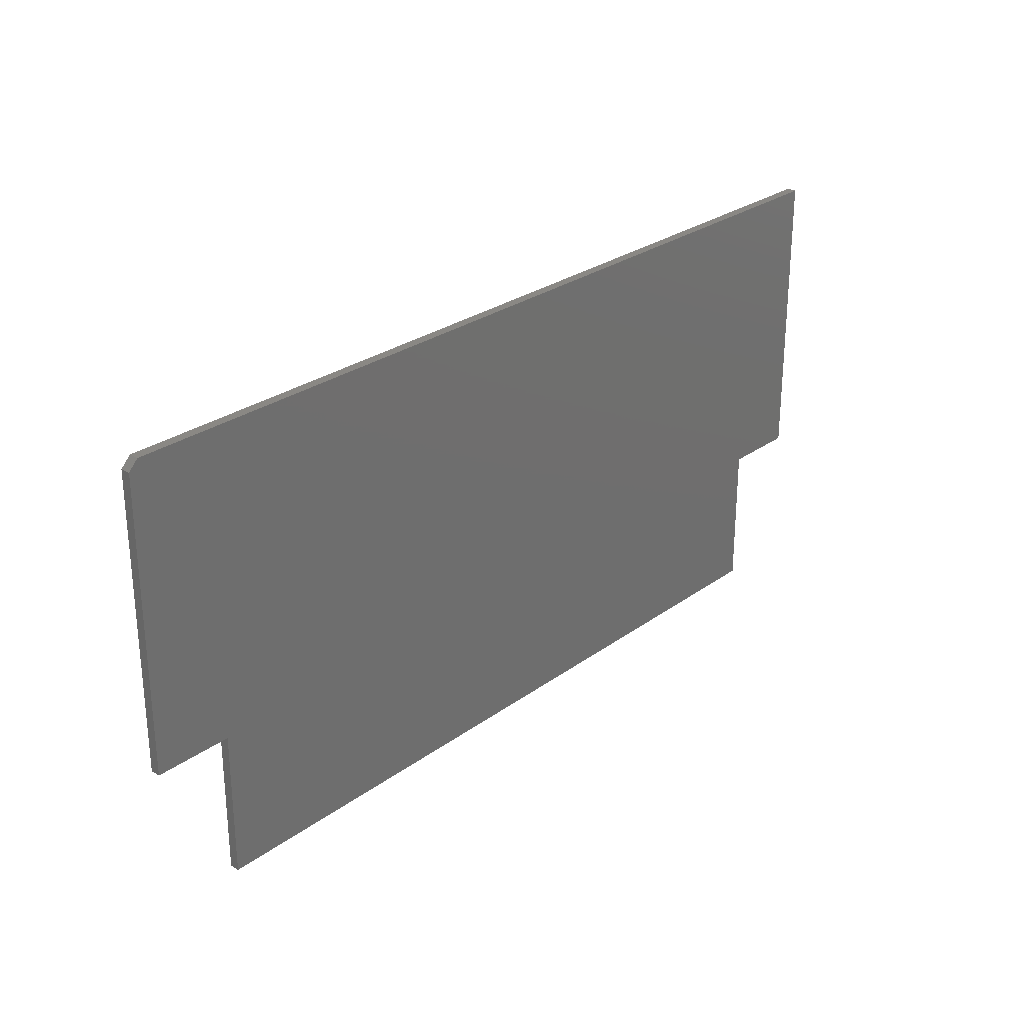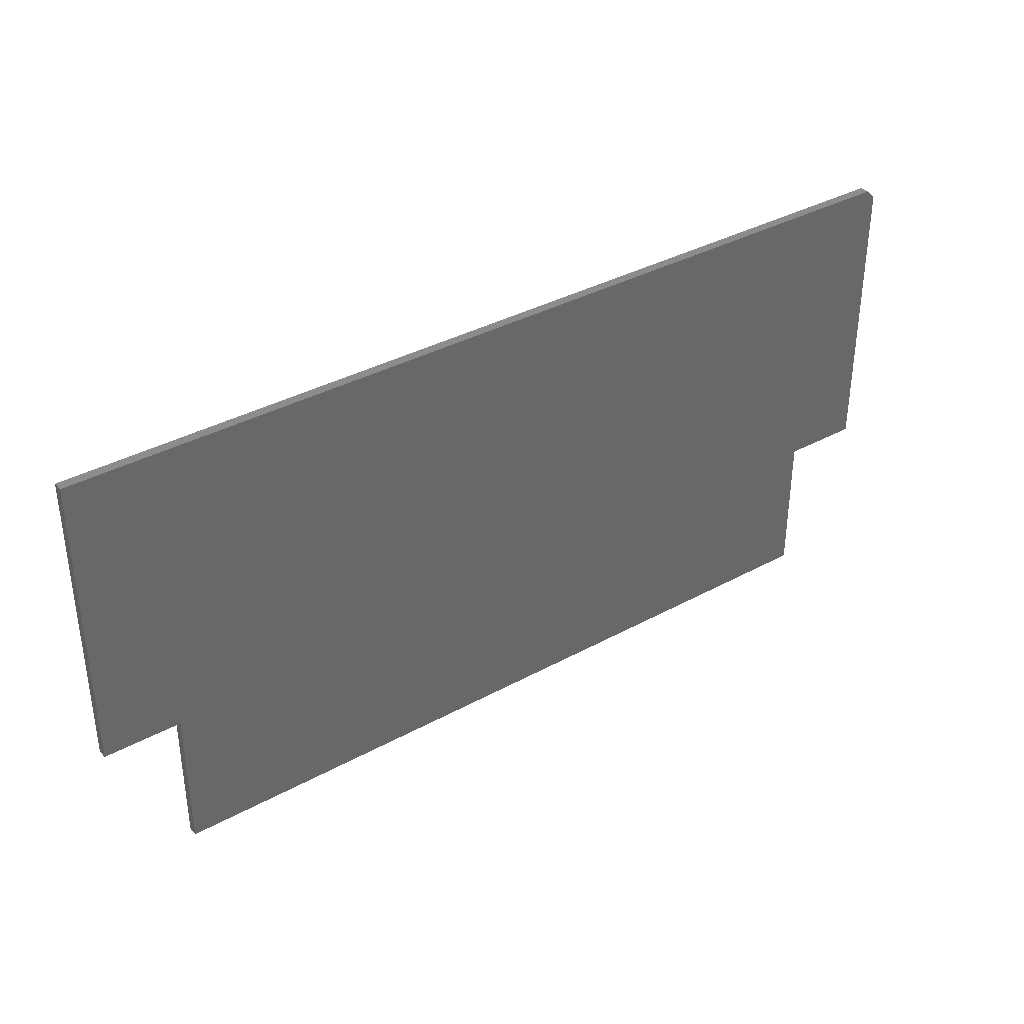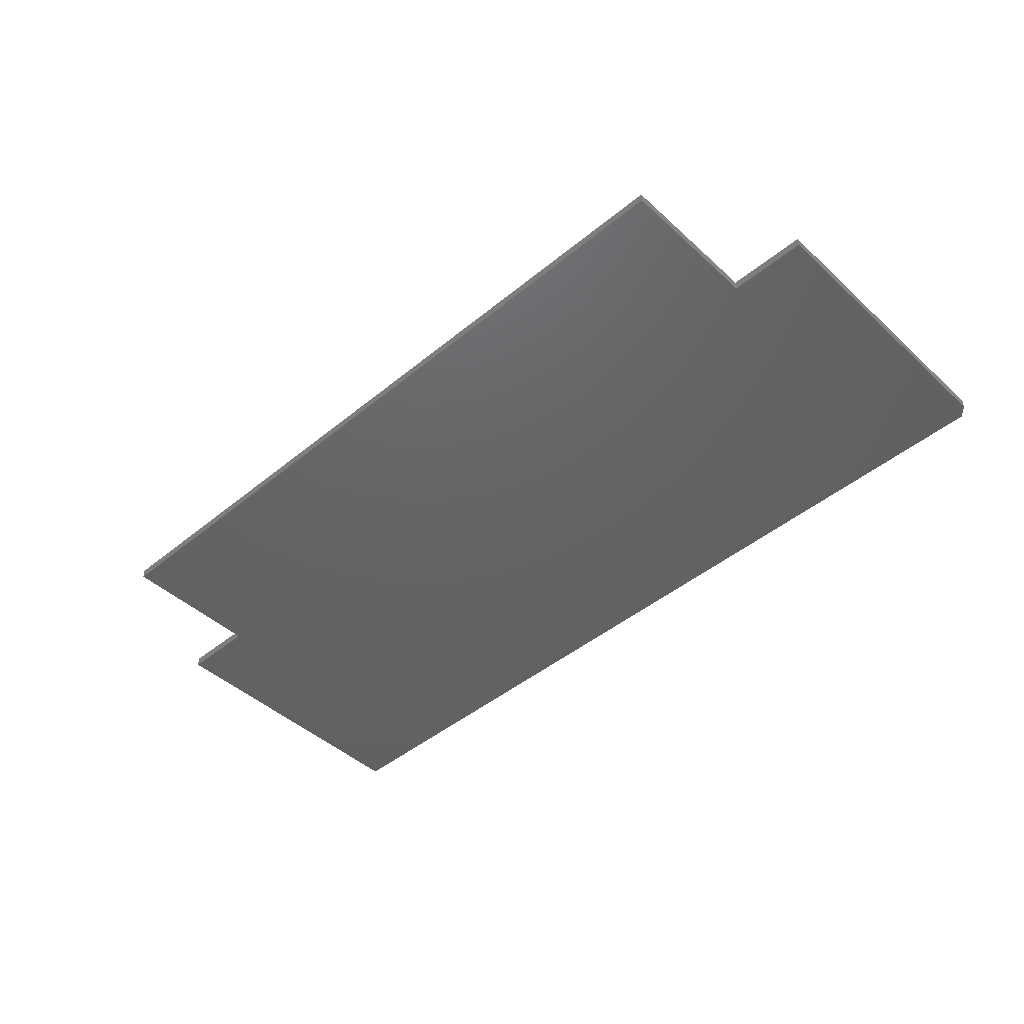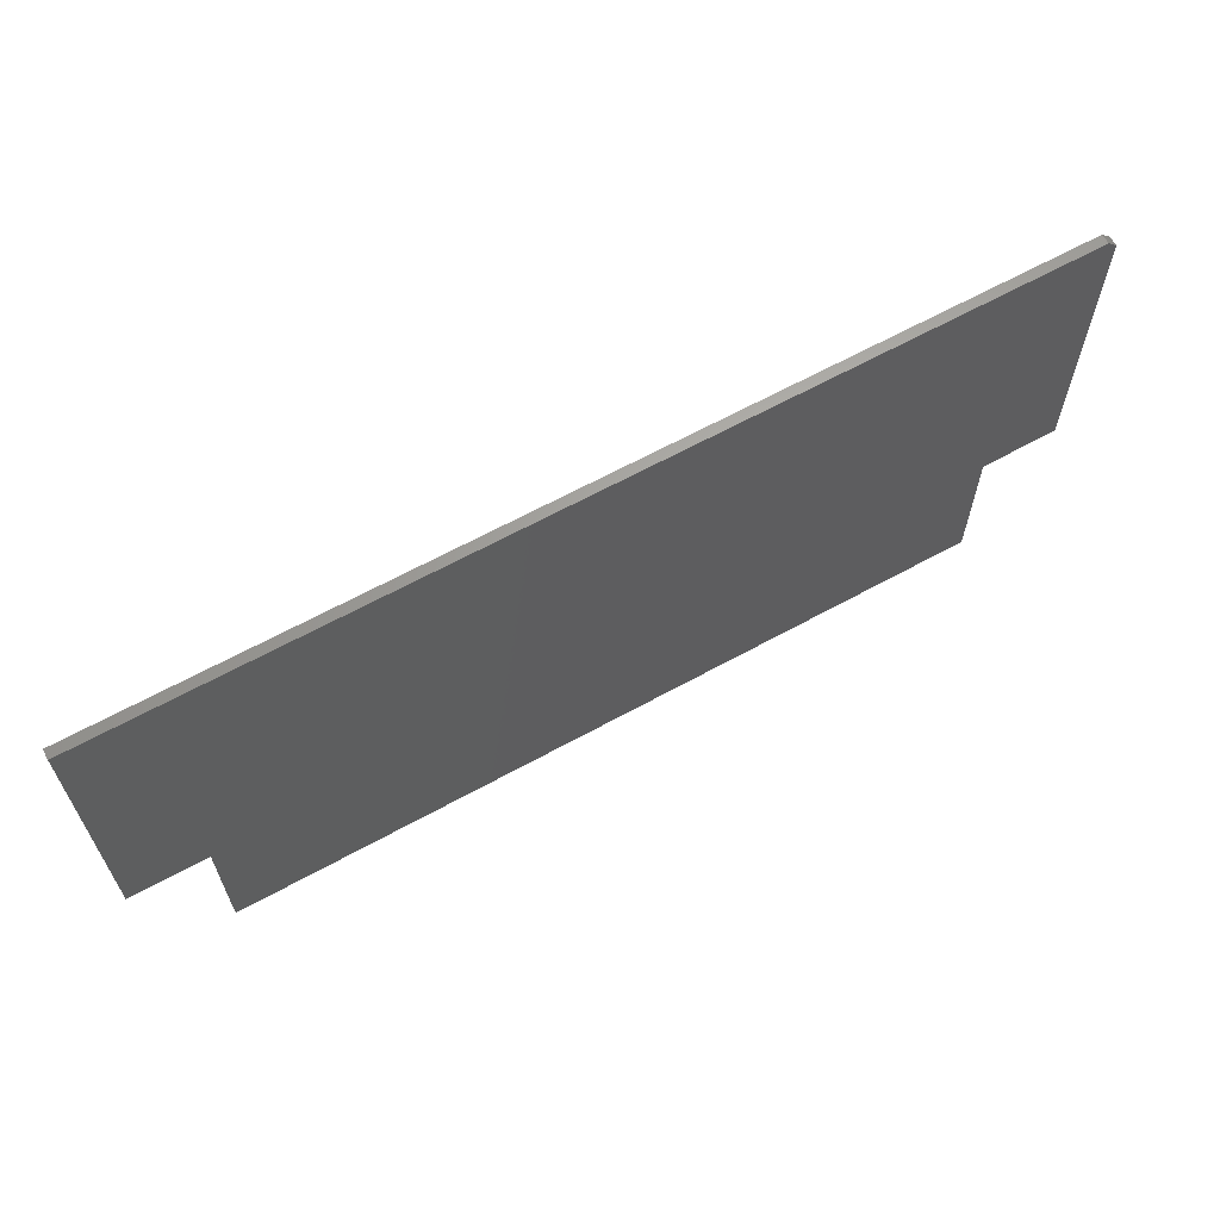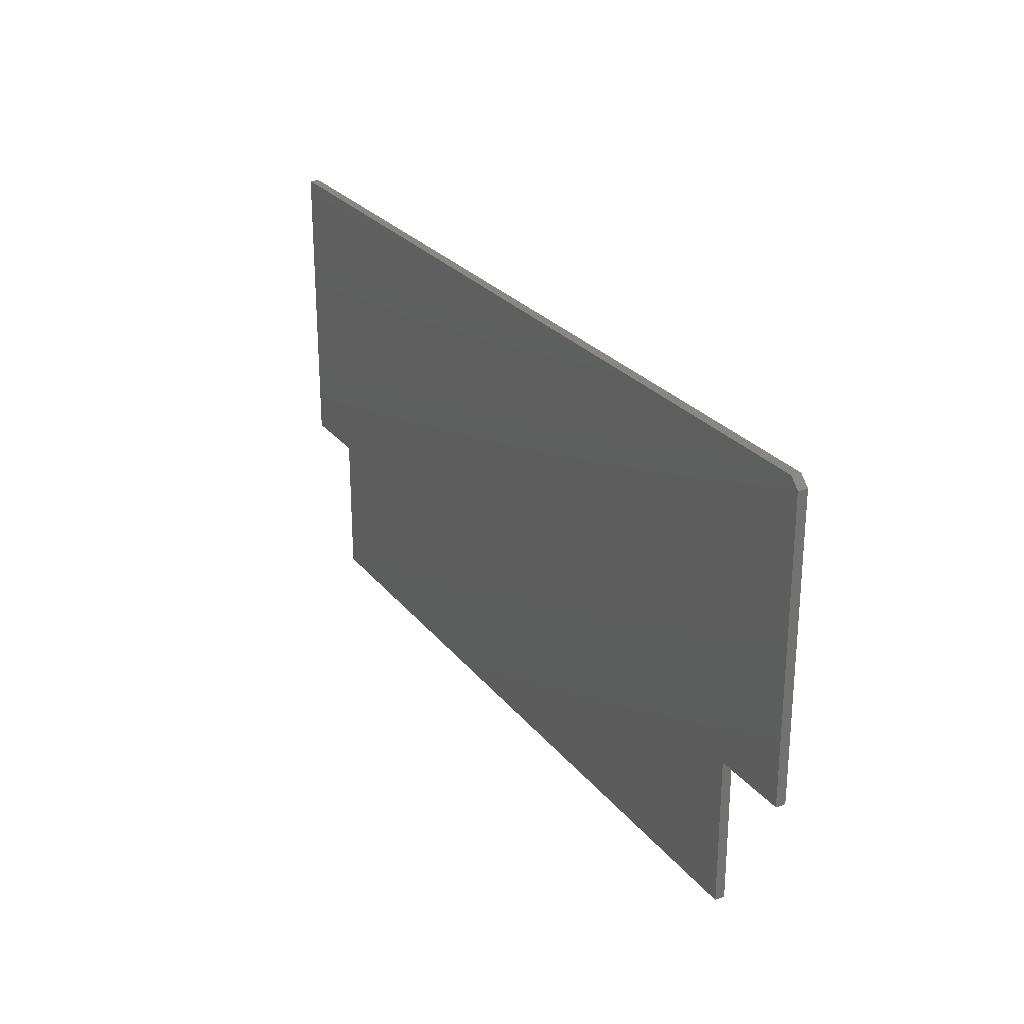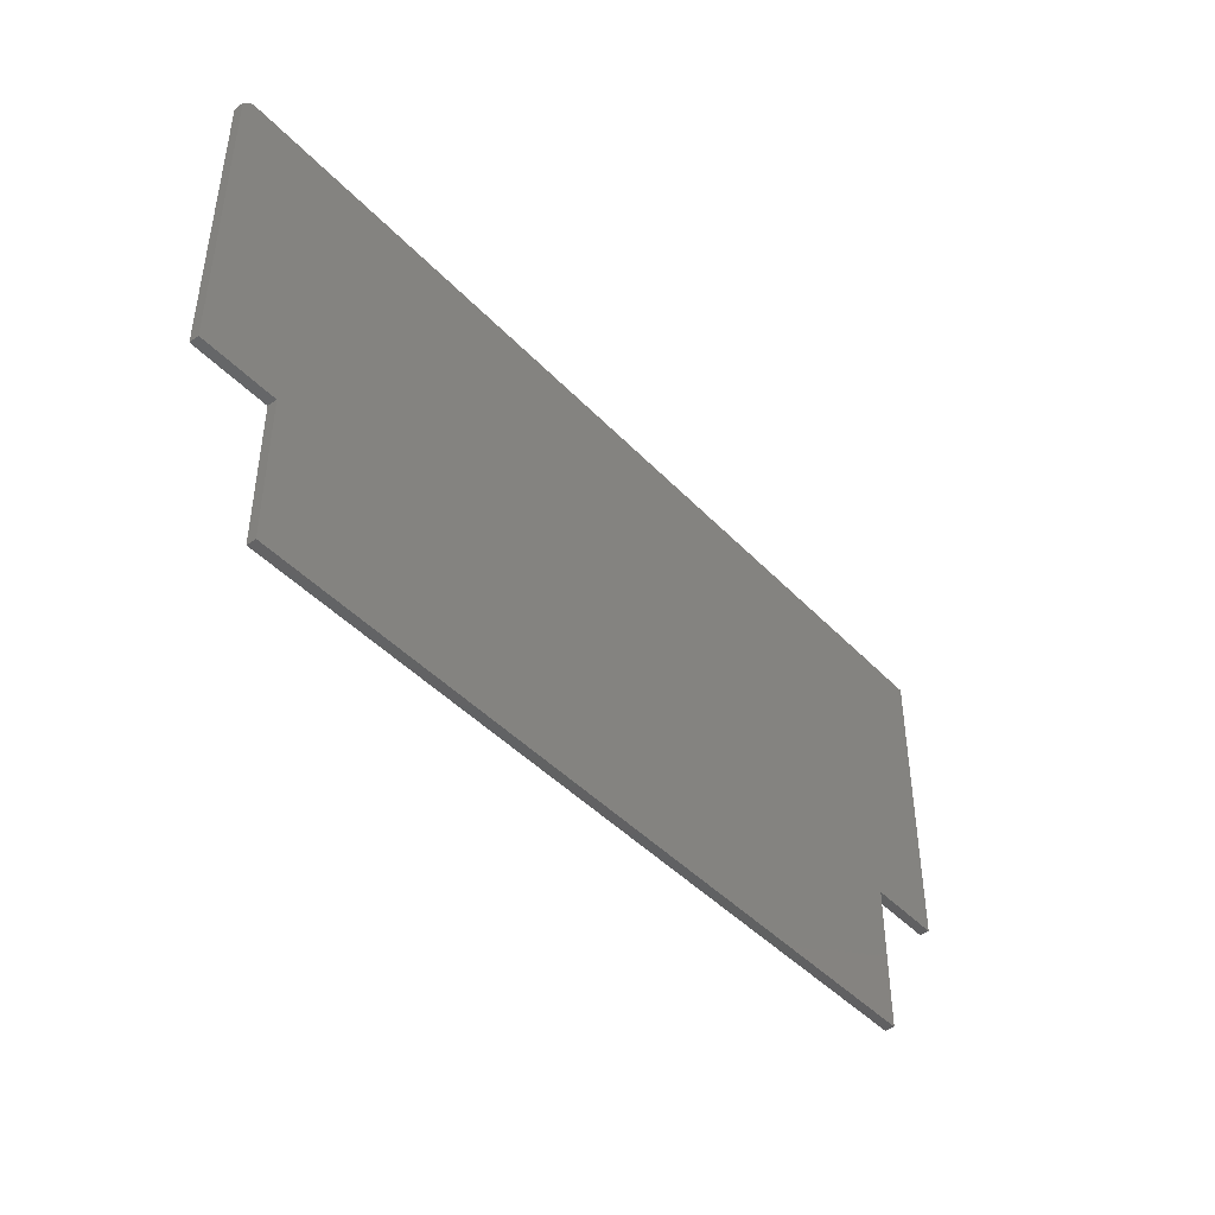
<metadata>
{"format":"stl","ext":"stl","renderer":"f3d","projection":"perspective","resolution":1024,"background":"white","views":[{"elev":27.3,"azim":-48.0,"up":"+Z"},{"elev":36.3,"azim":144.4,"up":"+Z"},{"elev":-45.2,"azim":-136.5,"up":"+Y"},{"elev":63.9,"azim":150.9,"up":"+Z"},{"elev":25.8,"azim":-119.1,"up":"+Z"},{"elev":-44.1,"azim":-50.3,"up":"+Z"}]}
</metadata>
<code>
# stl→obj: 18 verts, 32 faces
v -0.6237 -0.01562 0.2578
v -0.6237 -0.01562 0.02097
v 0.6237 -0.01562 0.02097
v 0.6237 -0.01562 0.2578
v -0.75 -0.01562 0.7317
v -0.75 -0.01562 0.2578
v 0.75 -0.01562 0.7473
v -0.7344 -0.01562 0.7473
v 0.75 -0.01562 0.2578
v -0.6237 1.402e-17 0.2578
v -0.75 0 0.2578
v -0.75 2.63e-17 0.7317
v 0.6237 1.525e-16 0.2578
v 0.6237 1.394e-16 0.02097
v -0.6237 8.765e-19 0.02097
v 0.75 1.665e-16 0.2578
v -0.7344 2.891e-17 0.7473
v 0.75 1.937e-16 0.7473
f 1 2 3
f 1 3 4
f 1 4 5
f 1 5 6
f 7 8 9
f 9 8 5
f 9 5 4
f 10 11 12
f 10 12 13
f 10 13 14
f 10 14 15
f 13 12 16
f 16 12 17
f 16 17 18
f 5 12 6
f 6 12 11
f 7 18 8
f 8 18 17
f 12 5 17
f 17 5 8
f 9 16 7
f 7 16 18
f 4 13 9
f 9 13 16
f 3 14 4
f 4 14 13
f 2 15 3
f 3 15 14
f 1 10 2
f 2 10 15
f 6 11 1
f 1 11 10

</code>
